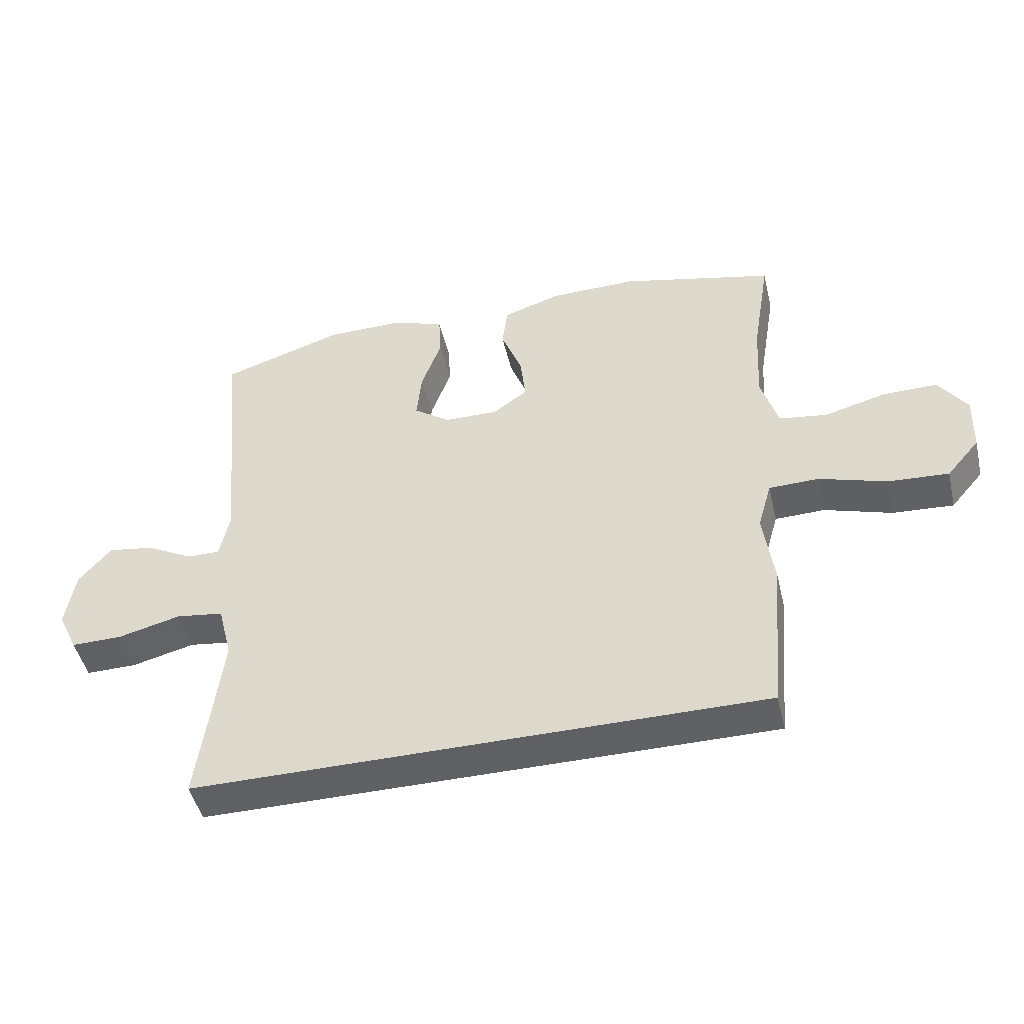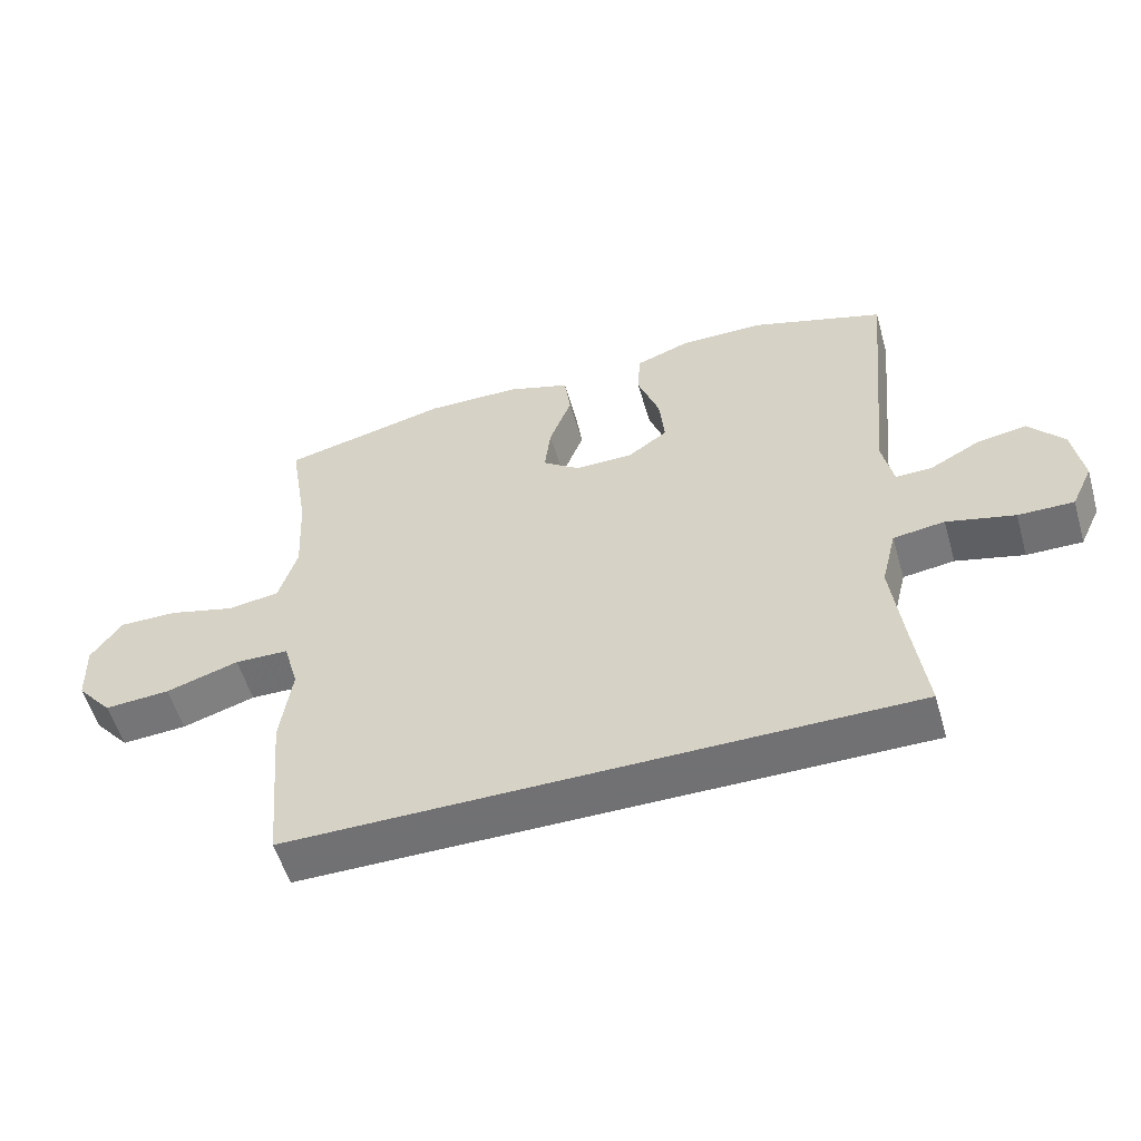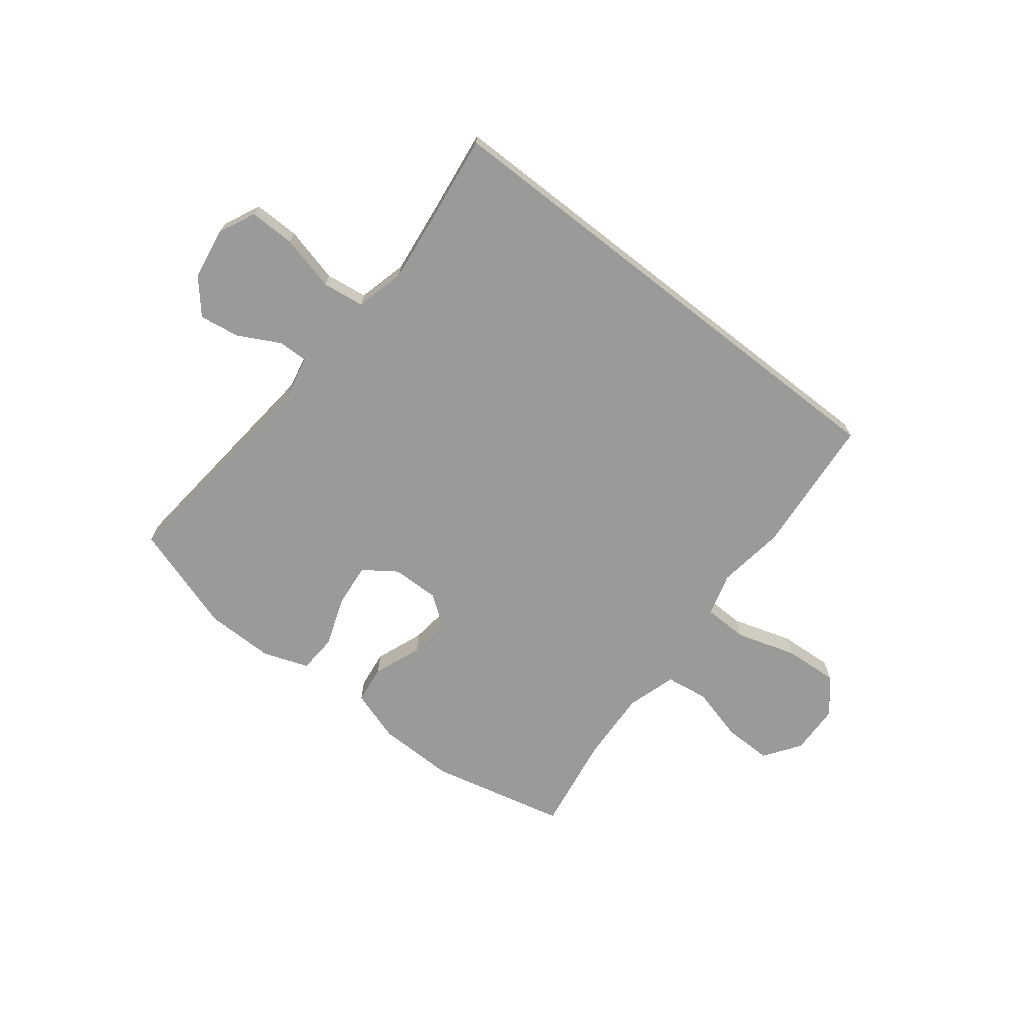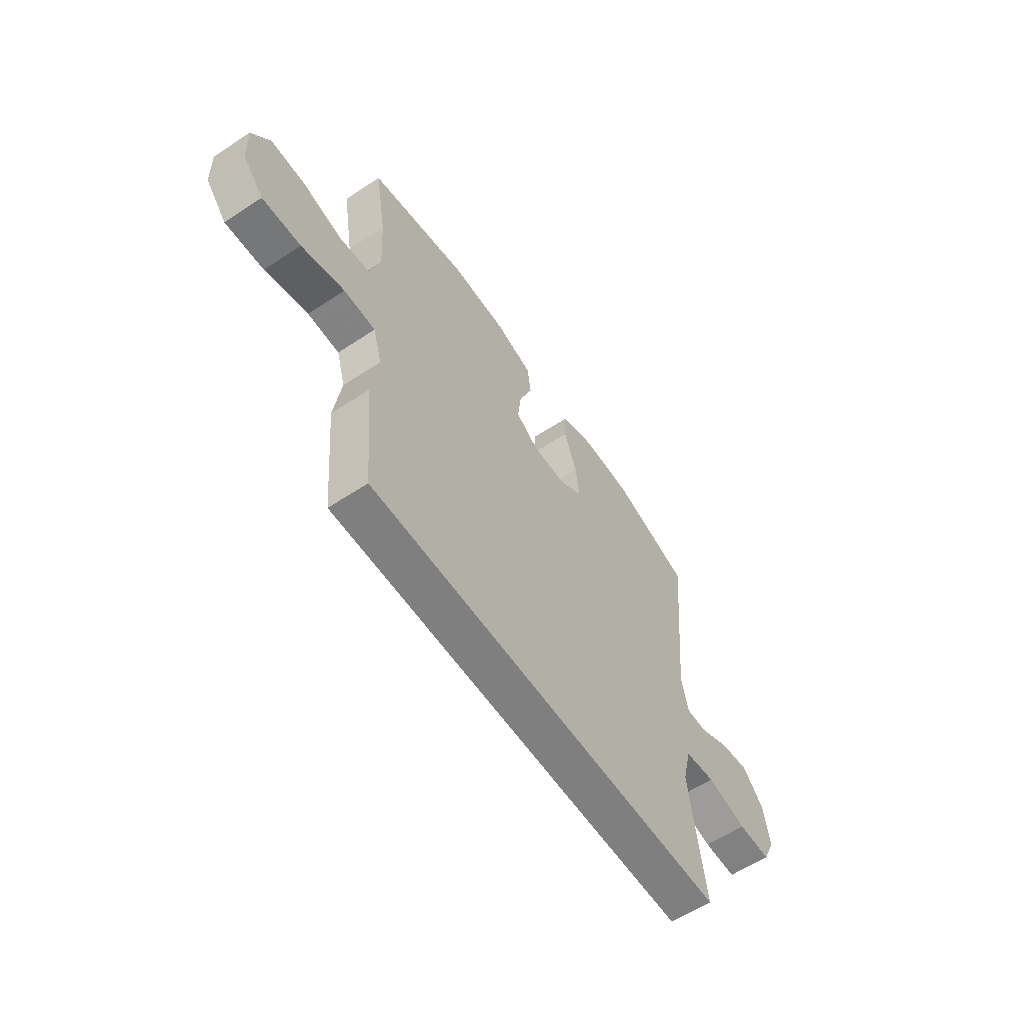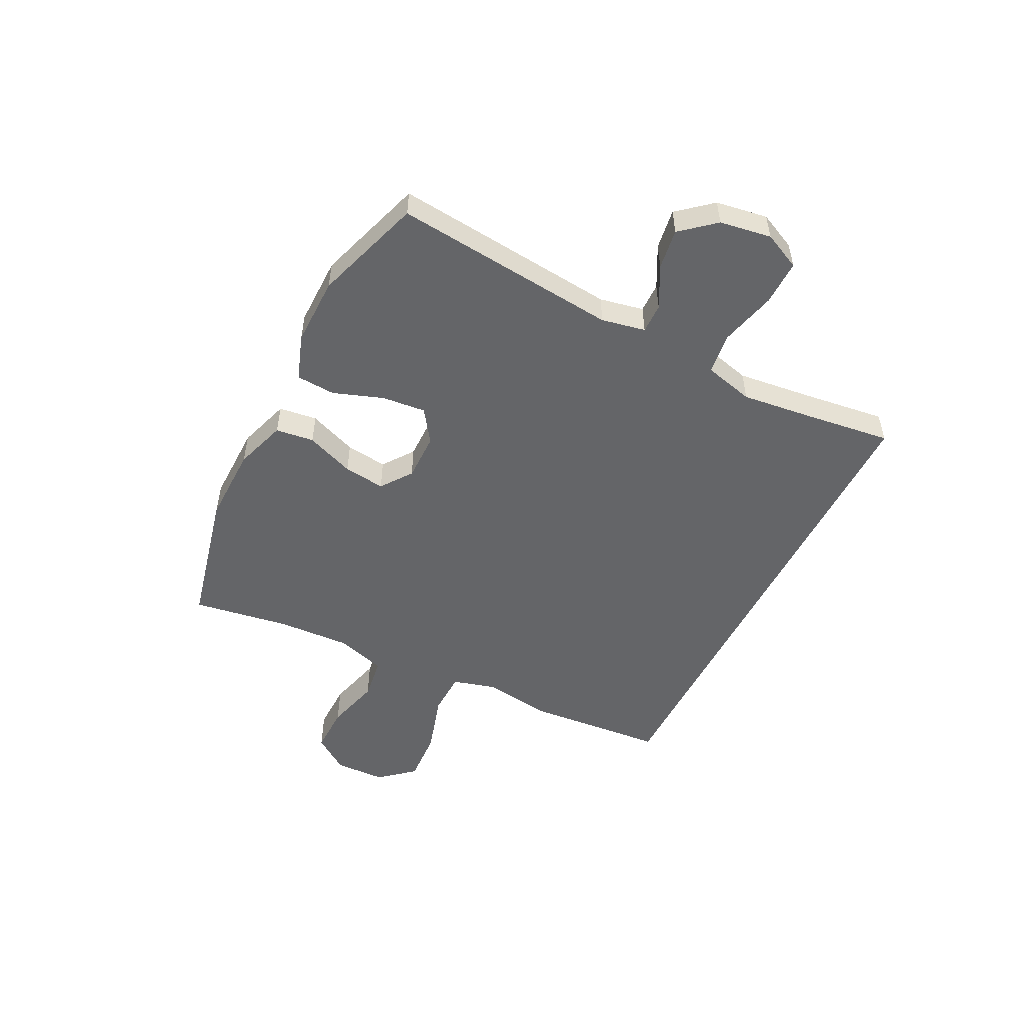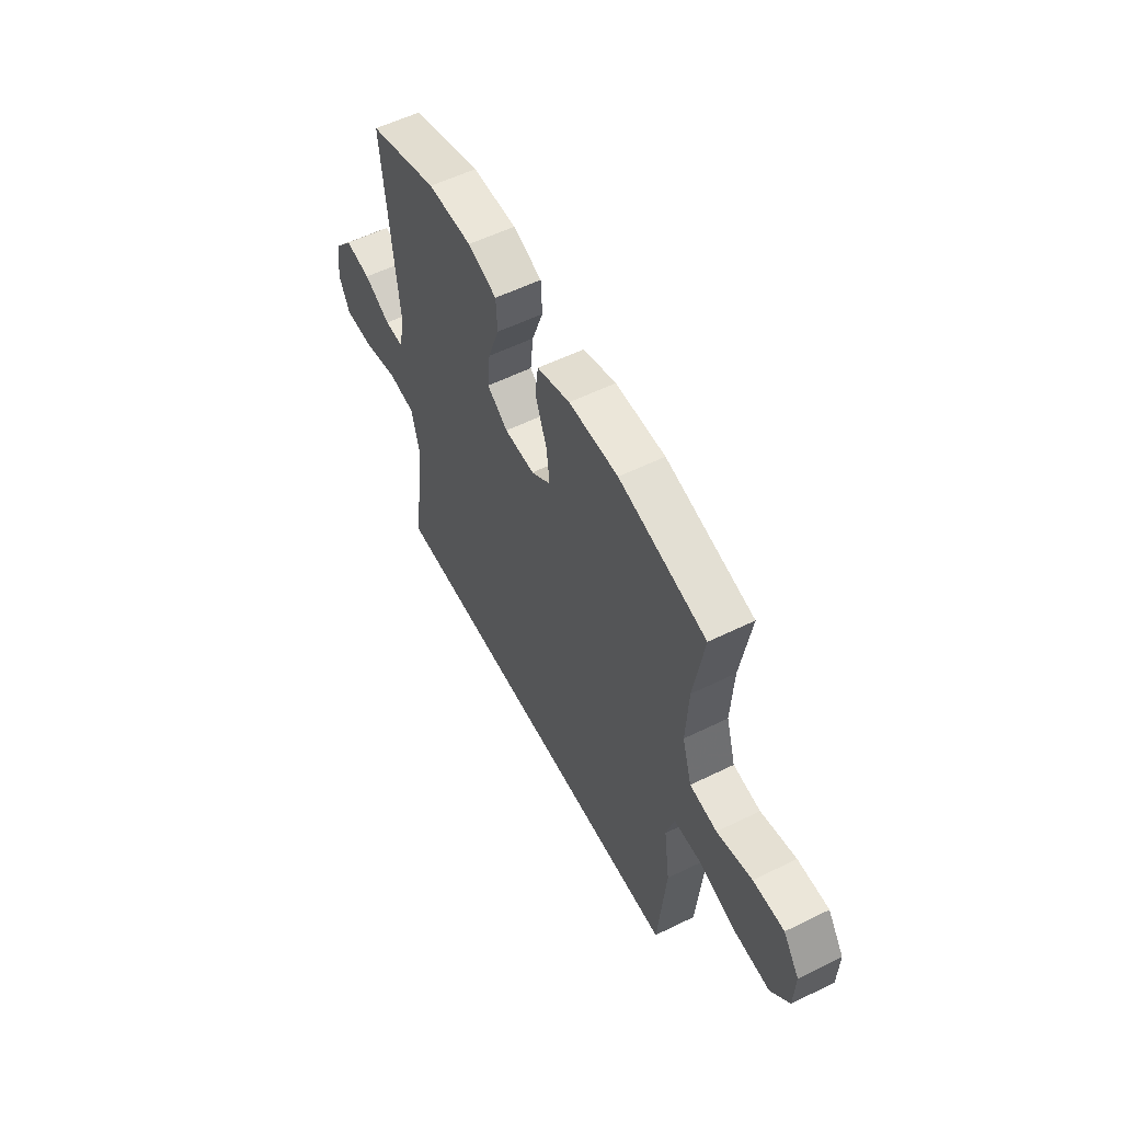
<metadata>
{"format":"obj","ext":"obj","renderer":"f3d","projection":"perspective","resolution":1024,"background":"white","views":[{"elev":-47.0,"azim":-166.8,"up":"+Z"},{"elev":-55.3,"azim":16.2,"up":"+Z"},{"elev":-69.2,"azim":142.0,"up":"+Y"},{"elev":-59.8,"azim":-55.9,"up":"+Z"},{"elev":-51.6,"azim":63.2,"up":"+Y"},{"elev":56.2,"azim":-117.2,"up":"+Z"}]}
</metadata>
<code>
v -0.5 0.07 0.5
v -0.257 0.07 0.557
v -0.119 0.07 0.555
v -0.027 0.07 0.525
v -0.018 0.07 0.457
v -0.051 0.07 0.371
v -0.06 0.07 0.297
v -0.005 0.07 0.257
v 0.08 0.07 0.258
v 0.138 0.07 0.299
v 0.13 0.07 0.377
v 0.098 0.07 0.466
v 0.102 0.07 0.535
v 0.183 0.07 0.564
v 0.306 0.07 0.563
v 0.5 0.07 0.5
v 0.461 0.07 0.098
v 0.477 0.07 0.02
v 0.53 0.07 0.021
v 0.604 0.07 0.06
v 0.676 0.07 0.071
v 0.727 0.07 0.011
v 0.742 0.07 -0.081
v 0.711 0.07 -0.147
v 0.63 0.07 -0.146
v 0.531 0.07 -0.121
v 0.456 0.07 -0.131
v 0.434 0.07 -0.219
v 0.45 0.07 -0.35
v 0.47 0.07 -0.5
v -0.433 0.07 -0.5
v -0.455 0.07 -0.251
v -0.438 0.07 -0.131
v -0.46 0.07 -0.054
v -0.539 0.07 -0.052
v -0.646 0.07 -0.085
v -0.742 0.07 -0.091
v -0.794 0.07 -0.03
v -0.797 0.07 0.061
v -0.752 0.07 0.125
v -0.666 0.07 0.124
v -0.568 0.07 0.098
v -0.492 0.07 0.109
v -0.465 0.07 0.198
v -0.472 0.07 0.329
v -0.5 0 0.5
v -0.257 0 0.557
v -0.119 0 0.555
v -0.027 0 0.525
v -0.018 0 0.457
v -0.051 0 0.371
v -0.06 0 0.297
v -0.005 0 0.257
v 0.08 0 0.258
v 0.138 0 0.299
v 0.13 0 0.377
v 0.098 0 0.466
v 0.102 0 0.535
v 0.183 0 0.564
v 0.306 0 0.563
v 0.5 0 0.5
v 0.461 0 0.098
v 0.477 0 0.02
v 0.53 0 0.021
v 0.604 0 0.06
v 0.676 0 0.071
v 0.727 0 0.011
v 0.742 0 -0.081
v 0.711 0 -0.147
v 0.63 0 -0.146
v 0.531 0 -0.121
v 0.456 0 -0.131
v 0.434 0 -0.219
v 0.45 0 -0.35
v 0.47 0 -0.5
v -0.433 0 -0.5
v -0.455 0 -0.251
v -0.438 0 -0.131
v -0.46 0 -0.054
v -0.539 0 -0.052
v -0.646 0 -0.085
v -0.742 0 -0.091
v -0.794 0 -0.03
v -0.797 0 0.061
v -0.752 0 0.125
v -0.666 0 0.124
v -0.568 0 0.098
v -0.492 0 0.109
v -0.465 0 0.198
v -0.472 0 0.329
f 40 41 42
f 39 40 42
f 38 39 42
f 37 38 42
f 36 37 42
f 35 36 42
f 34 35 42 43
f 33 34 43 44
f 31 32 33
f 30 31 33
f 29 30 33
f 33 44 45
f 29 33 45
f 28 29 45
f 24 25 26
f 23 24 26
f 22 23 26
f 21 22 26
f 20 21 26
f 19 20 26
f 18 19 26 27
f 27 28 45
f 18 27 45
f 17 18 45
f 15 16 17
f 14 15 17
f 13 14 17
f 12 13 17
f 11 12 17
f 4 5 6
f 3 4 6
f 2 3 6
f 1 2 6
f 45 1 6
f 45 6 7
f 10 11 17
f 9 10 17
f 8 9 17
f 8 17 45
f 7 8 45
f 87 86 85
f 87 85 84
f 87 84 83
f 87 83 82
f 87 82 81
f 87 81 80
f 88 87 80 79
f 89 88 79 78
f 78 77 76
f 78 76 75
f 78 75 74
f 90 89 78
f 90 78 74
f 90 74 73
f 71 70 69
f 71 69 68
f 71 68 67
f 71 67 66
f 71 66 65
f 71 65 64
f 72 71 64 63
f 90 73 72
f 90 72 63
f 90 63 62
f 62 61 60
f 62 60 59
f 62 59 58
f 62 58 57
f 62 57 56
f 51 50 49
f 51 49 48
f 51 48 47
f 51 47 46
f 51 46 90
f 52 51 90
f 62 56 55
f 62 55 54
f 62 54 53
f 90 62 53
f 90 53 52
f 1 46 47 2
f 2 47 48 3
f 3 48 49 4
f 4 49 50 5
f 5 50 51 6
f 6 51 52 7
f 7 52 53 8
f 8 53 54 9
f 9 54 55 10
f 10 55 56 11
f 11 56 57 12
f 12 57 58 13
f 13 58 59 14
f 14 59 60 15
f 15 60 61 16
f 16 61 62 17
f 17 62 63 18
f 18 63 64 19
f 19 64 65 20
f 20 65 66 21
f 21 66 67 22
f 22 67 68 23
f 23 68 69 24
f 24 69 70 25
f 25 70 71 26
f 26 71 72 27
f 27 72 73 28
f 28 73 74 29
f 29 74 75 30
f 30 75 76 31
f 31 76 77 32
f 32 77 78 33
f 33 78 79 34
f 34 79 80 35
f 35 80 81 36
f 36 81 82 37
f 37 82 83 38
f 38 83 84 39
f 39 84 85 40
f 40 85 86 41
f 41 86 87 42
f 42 87 88 43
f 43 88 89 44
f 44 89 90 45
f 45 90 46 1

</code>
